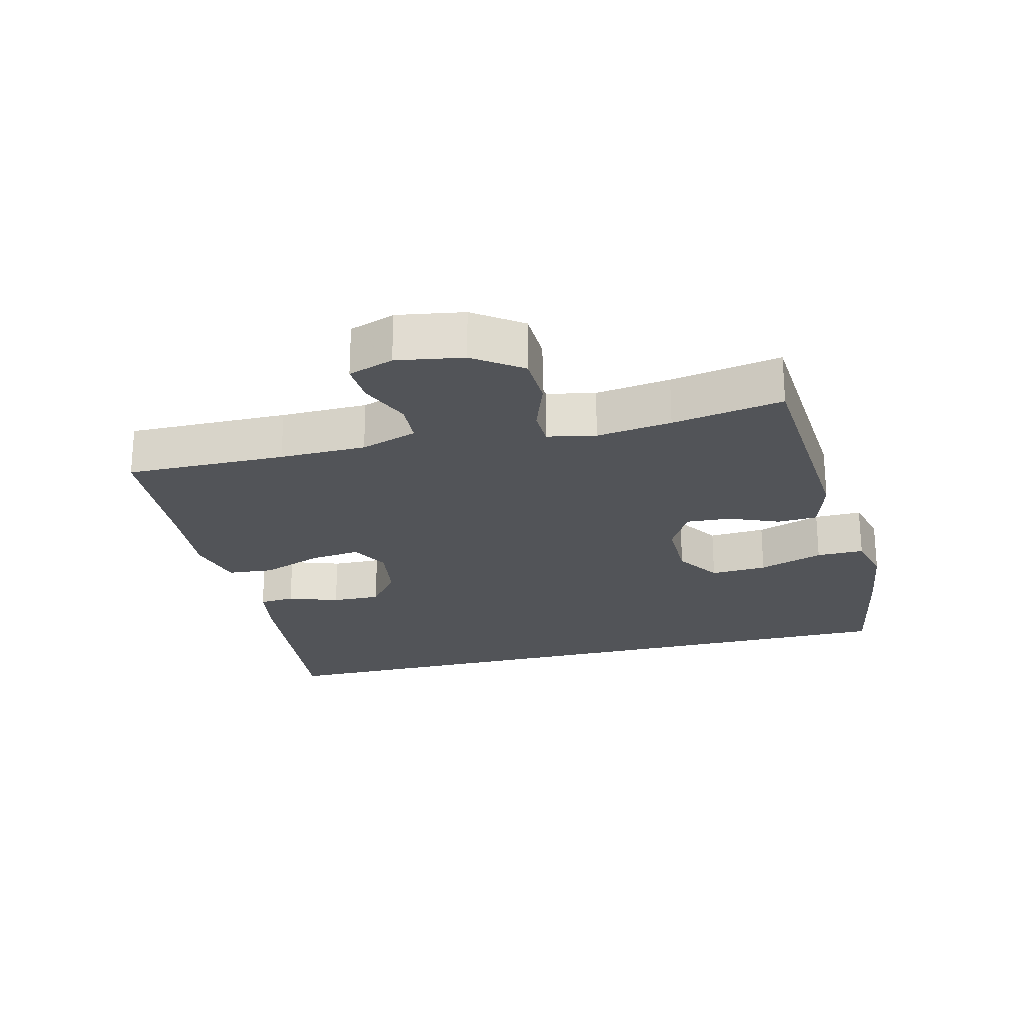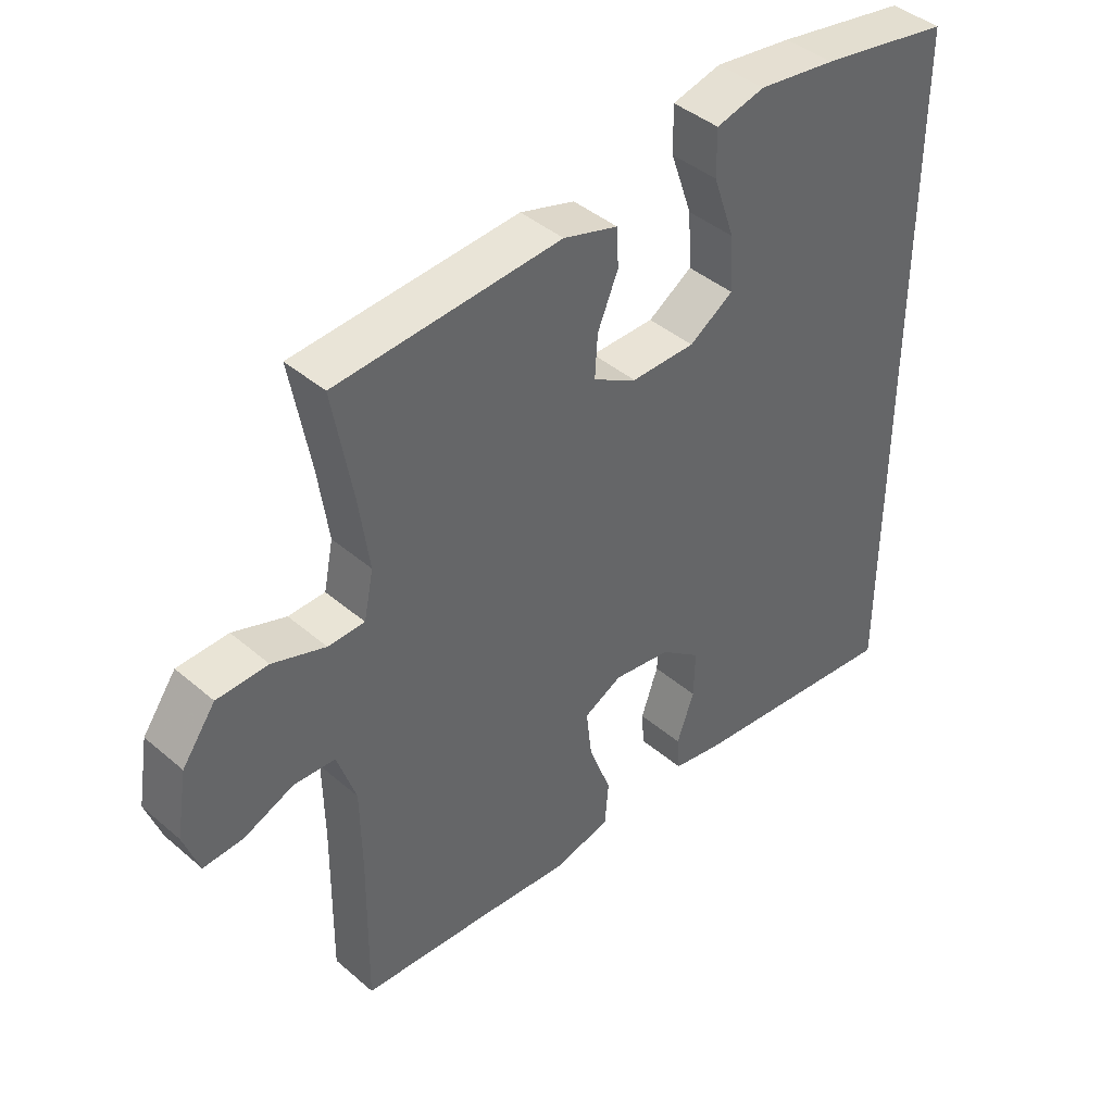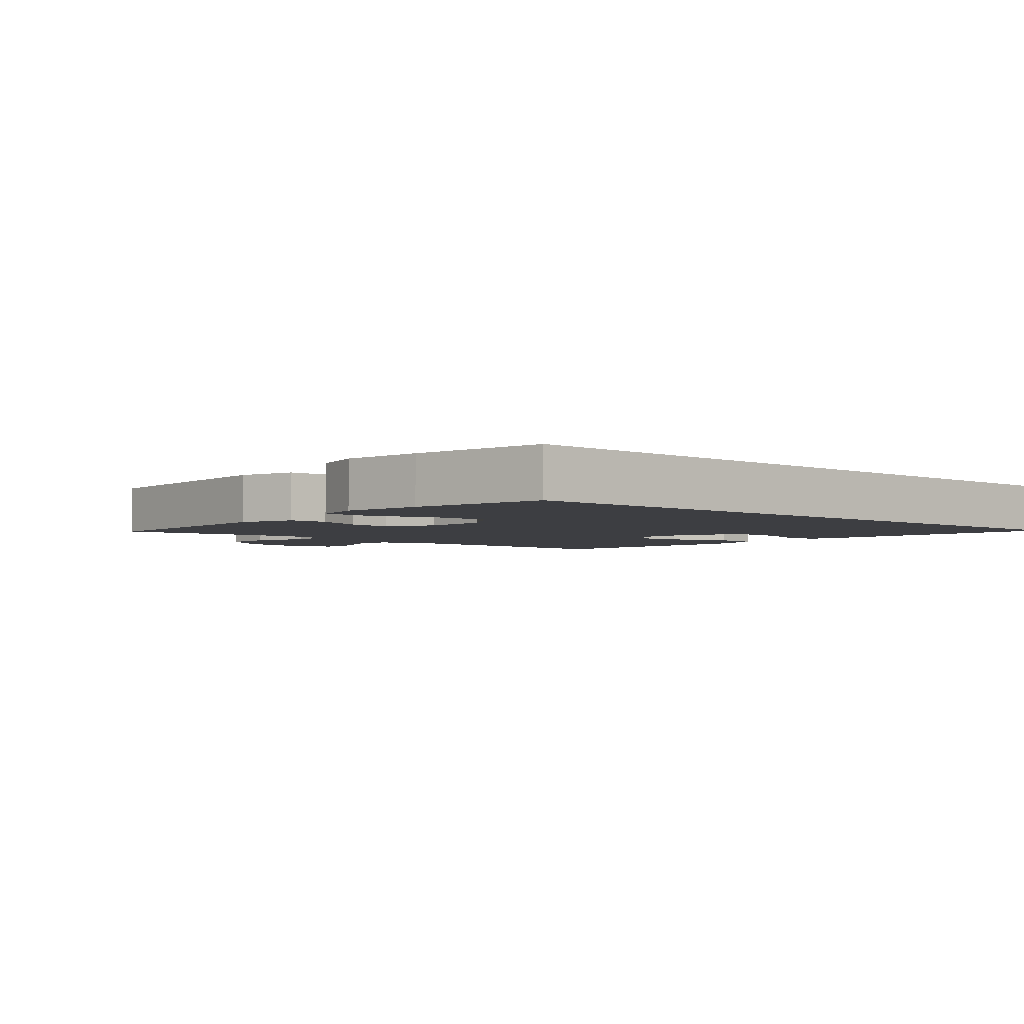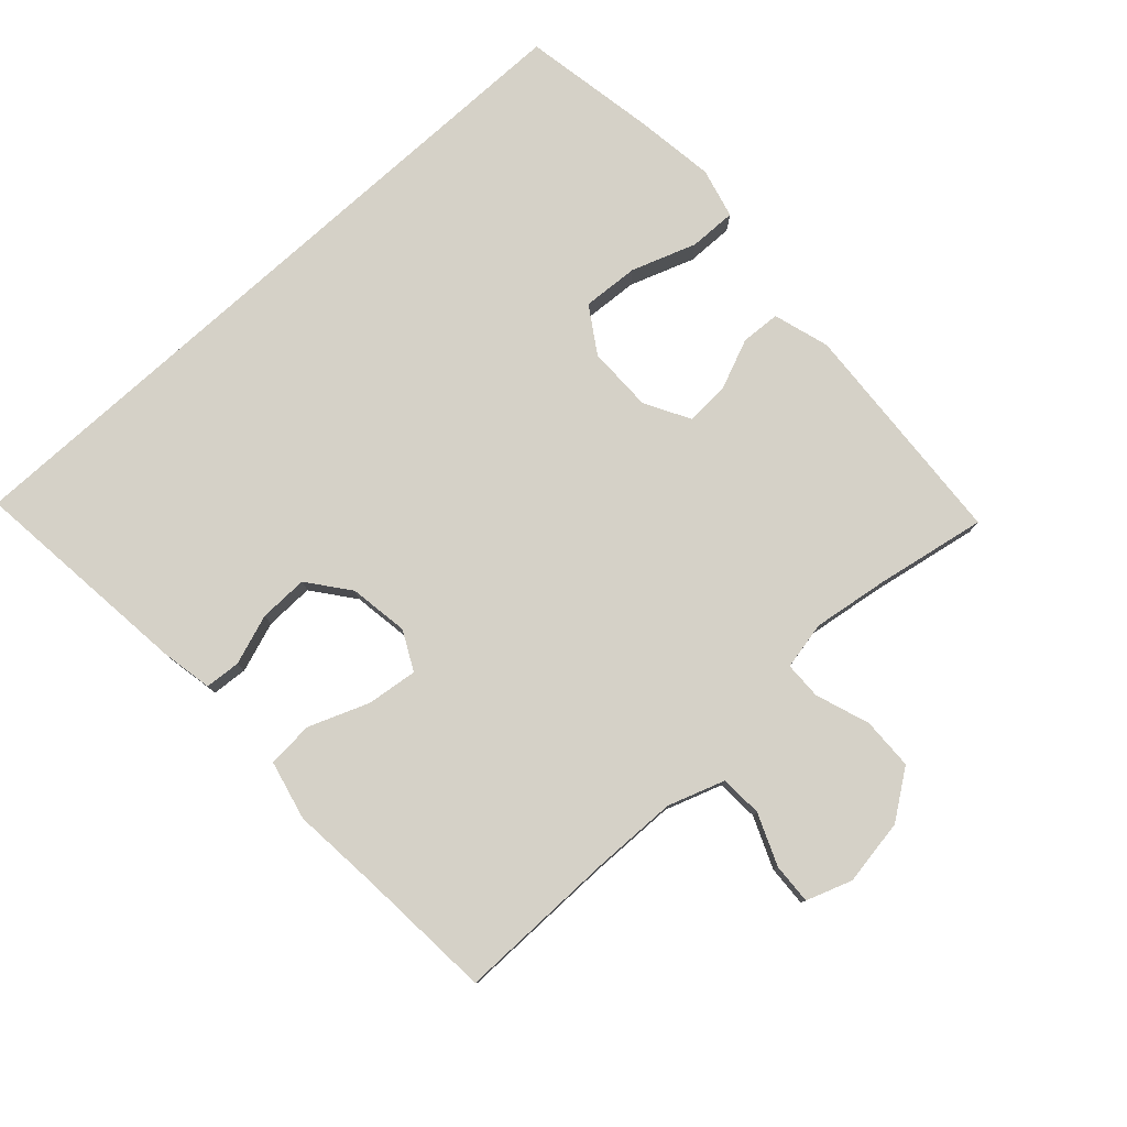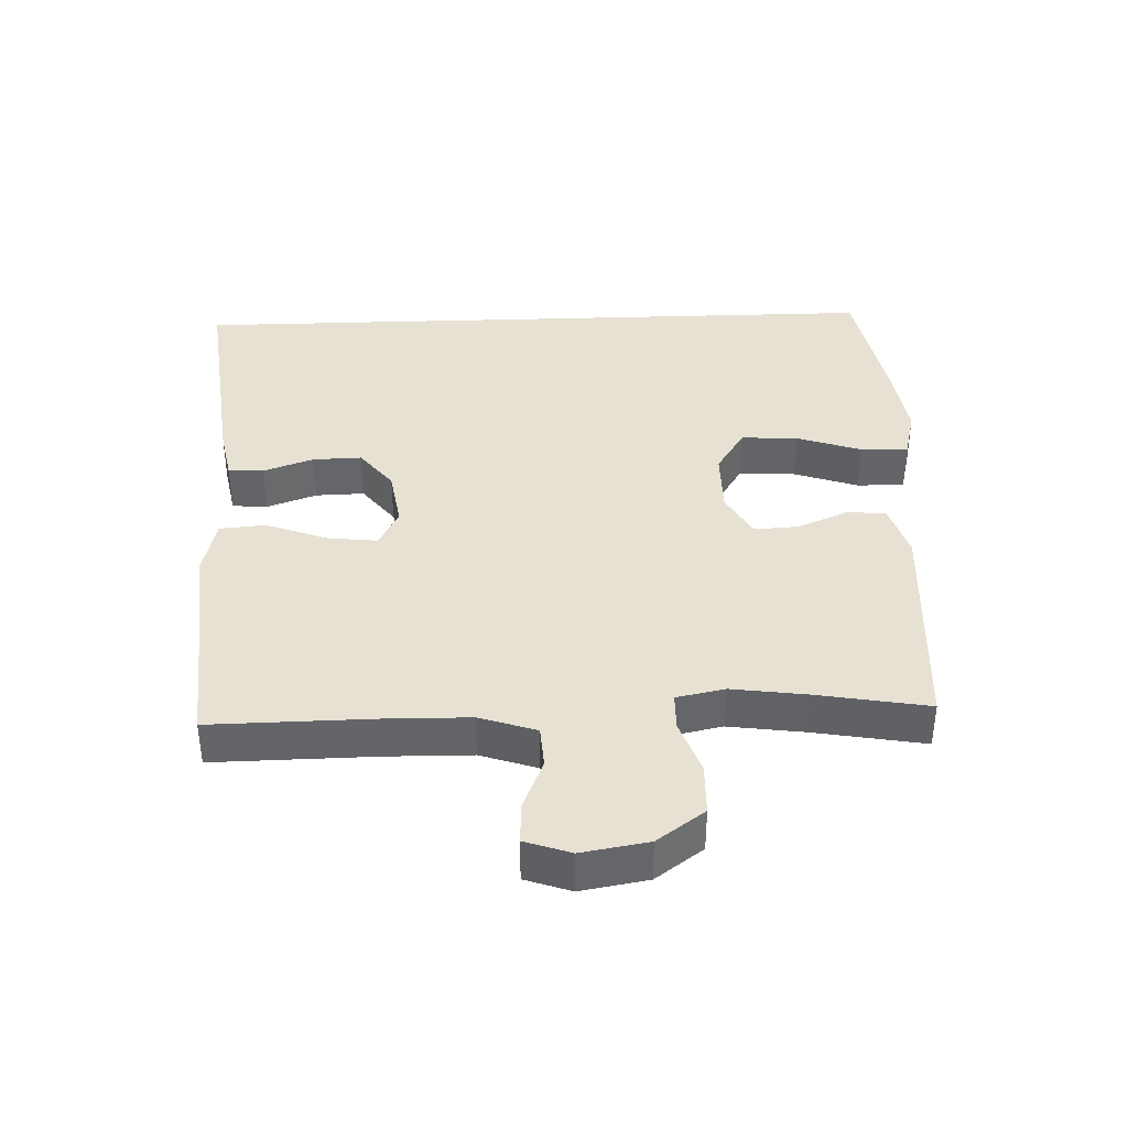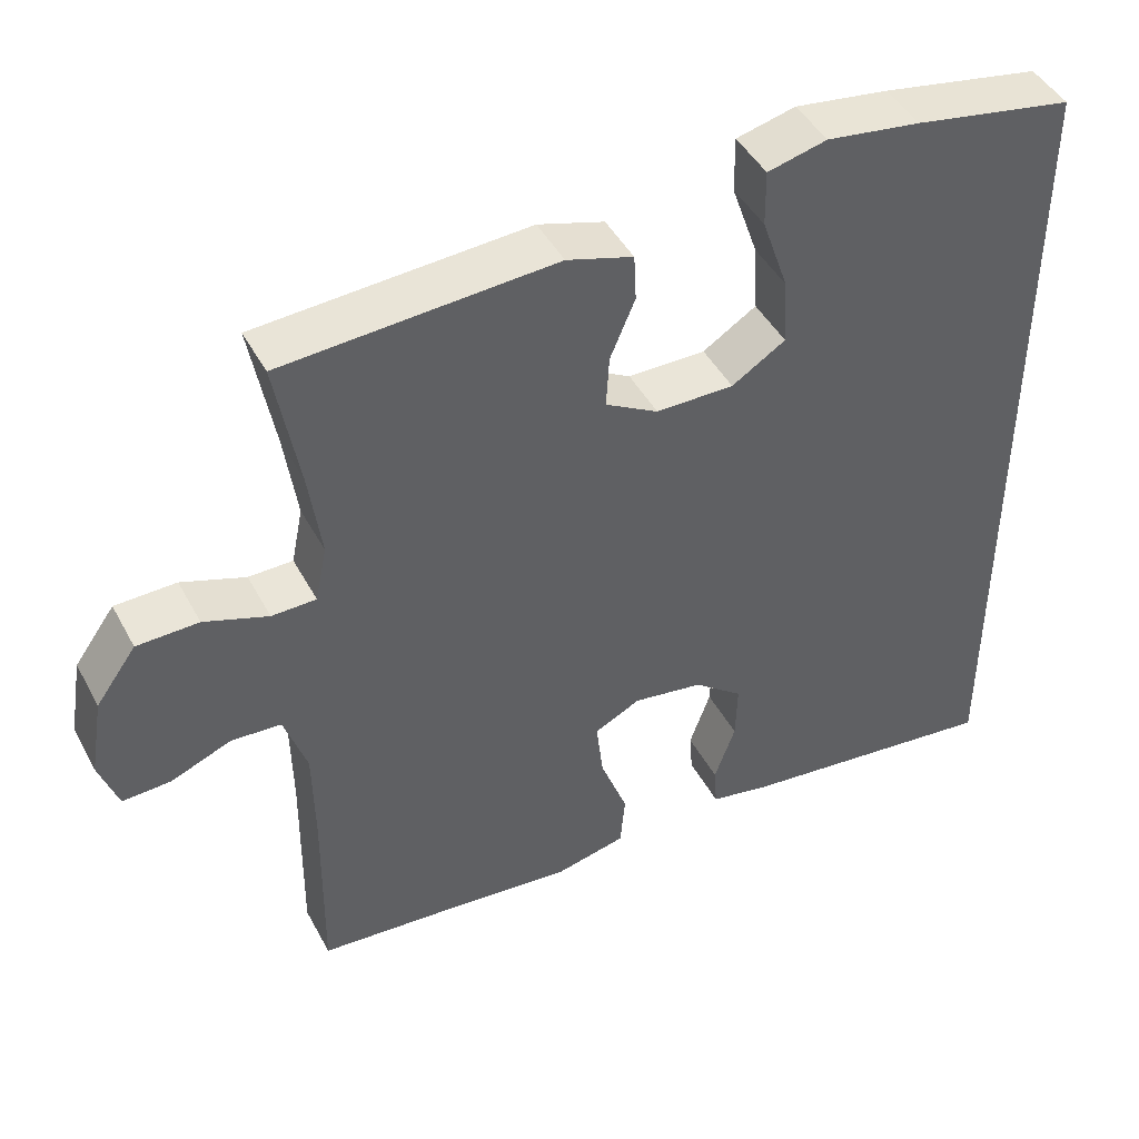
<metadata>
{"format":"obj","ext":"obj","renderer":"f3d","projection":"perspective","resolution":1024,"background":"white","views":[{"elev":-23.1,"azim":-75.8,"up":"+Y"},{"elev":42.2,"azim":-44.4,"up":"+Z"},{"elev":-3.5,"azim":48.0,"up":"+Y"},{"elev":78.9,"azim":-132.2,"up":"+Y"},{"elev":38.6,"azim":-92.1,"up":"+Y"},{"elev":45.1,"azim":-26.9,"up":"+Z"}]}
</metadata>
<code>
v -0.5 0.07 0.5
v -0.151 0.07 0.522
v -0.066 0.07 0.496
v -0.063 0.07 0.436
v -0.095 0.07 0.36
v -0.099 0.07 0.293
v -0.031 0.07 0.255
v 0.069 0.07 0.255
v 0.138 0.07 0.299
v 0.133 0.07 0.385
v 0.099 0.07 0.483
v 0.098 0.07 0.555
v 0.174 0.07 0.574
v 0.295 0.07 0.557
v 0.5 0.07 0.52
v 0.5 0.07 -0.56
v 0.159 0.07 -0.521
v 0.081 0.07 -0.506
v 0.077 0.07 -0.452
v 0.104 0.07 -0.376
v 0.106 0.07 -0.302
v 0.043 0.07 -0.253
v -0.047 0.07 -0.239
v -0.106 0.07 -0.269
v -0.097 0.07 -0.346
v -0.062 0.07 -0.438
v -0.068 0.07 -0.508
v -0.158 0.07 -0.529
v -0.295 0.07 -0.516
v -0.5 0.07 -0.5
v -0.497 0.07 -0.257
v -0.499 0.07 -0.126
v -0.528 0.07 -0.04
v -0.592 0.07 -0.036
v -0.67 0.07 -0.068
v -0.732 0.07 -0.071
v -0.756 0.07 -0.002
v -0.739 0.07 0.099
v -0.687 0.07 0.171
v -0.608 0.07 0.173
v -0.526 0.07 0.144
v -0.469 0.07 0.145
v -0.454 0.07 0.218
v -0.47 0.07 0.332
v -0.5 0 0.5
v -0.151 0 0.522
v -0.066 0 0.496
v -0.063 0 0.436
v -0.095 0 0.36
v -0.099 0 0.293
v -0.031 0 0.255
v 0.069 0 0.255
v 0.138 0 0.299
v 0.133 0 0.385
v 0.099 0 0.483
v 0.098 0 0.555
v 0.174 0 0.574
v 0.295 0 0.557
v 0.5 0 0.52
v 0.5 0 -0.56
v 0.159 0 -0.521
v 0.081 0 -0.506
v 0.077 0 -0.452
v 0.104 0 -0.376
v 0.106 0 -0.302
v 0.043 0 -0.253
v -0.047 0 -0.239
v -0.106 0 -0.269
v -0.097 0 -0.346
v -0.062 0 -0.438
v -0.068 0 -0.508
v -0.158 0 -0.529
v -0.295 0 -0.516
v -0.5 0 -0.5
v -0.497 0 -0.257
v -0.499 0 -0.126
v -0.528 0 -0.04
v -0.592 0 -0.036
v -0.67 0 -0.068
v -0.732 0 -0.071
v -0.756 0 -0.002
v -0.739 0 0.099
v -0.687 0 0.171
v -0.608 0 0.173
v -0.526 0 0.144
v -0.469 0 0.145
v -0.454 0 0.218
v -0.47 0 0.332
f 39 40 41
f 38 39 41
f 37 38 41
f 36 37 41
f 35 36 41
f 34 35 41
f 33 34 41 42
f 32 33 42
f 31 32 42 43
f 29 30 31 43
f 29 43 44
f 28 29 44
f 27 28 44
f 26 27 44
f 25 26 44
f 18 19 20
f 17 18 20
f 16 17 20
f 15 16 20
f 15 20 21
f 13 14 15
f 12 13 15
f 11 12 15
f 10 11 15
f 9 10 15
f 15 21 22
f 9 15 22
f 8 9 22
f 3 4 5
f 2 3 5
f 1 2 5
f 44 1 5
f 44 5 6
f 24 25 44
f 44 6 7
f 24 44 7
f 23 24 7
f 7 8 22 23
f 85 84 83
f 85 83 82
f 85 82 81
f 85 81 80
f 85 80 79
f 85 79 78
f 86 85 78 77
f 86 77 76
f 87 86 76 75
f 87 75 74 73
f 88 87 73
f 88 73 72
f 88 72 71
f 88 71 70
f 88 70 69
f 64 63 62
f 64 62 61
f 64 61 60
f 64 60 59
f 65 64 59
f 59 58 57
f 59 57 56
f 59 56 55
f 59 55 54
f 59 54 53
f 66 65 59
f 66 59 53
f 66 53 52
f 49 48 47
f 49 47 46
f 49 46 45
f 49 45 88
f 50 49 88
f 88 69 68
f 51 50 88
f 51 88 68
f 51 68 67
f 67 66 52 51
f 1 45 46 2
f 2 46 47 3
f 3 47 48 4
f 4 48 49 5
f 5 49 50 6
f 6 50 51 7
f 7 51 52 8
f 8 52 53 9
f 9 53 54 10
f 10 54 55 11
f 11 55 56 12
f 12 56 57 13
f 13 57 58 14
f 14 58 59 15
f 15 59 60 16
f 16 60 61 17
f 17 61 62 18
f 18 62 63 19
f 19 63 64 20
f 20 64 65 21
f 21 65 66 22
f 22 66 67 23
f 23 67 68 24
f 24 68 69 25
f 25 69 70 26
f 26 70 71 27
f 27 71 72 28
f 28 72 73 29
f 29 73 74 30
f 30 74 75 31
f 31 75 76 32
f 32 76 77 33
f 33 77 78 34
f 34 78 79 35
f 35 79 80 36
f 36 80 81 37
f 37 81 82 38
f 38 82 83 39
f 39 83 84 40
f 40 84 85 41
f 41 85 86 42
f 42 86 87 43
f 43 87 88 44
f 44 88 45 1

</code>
